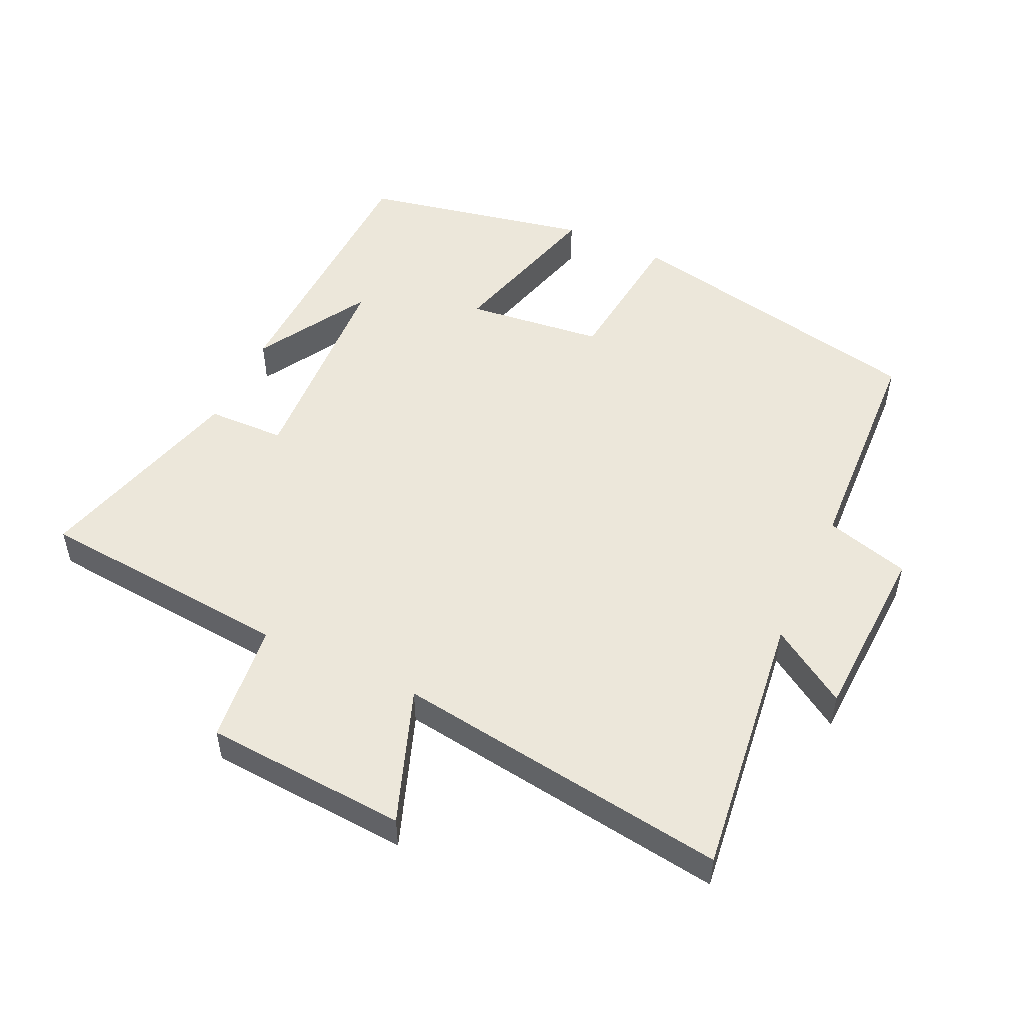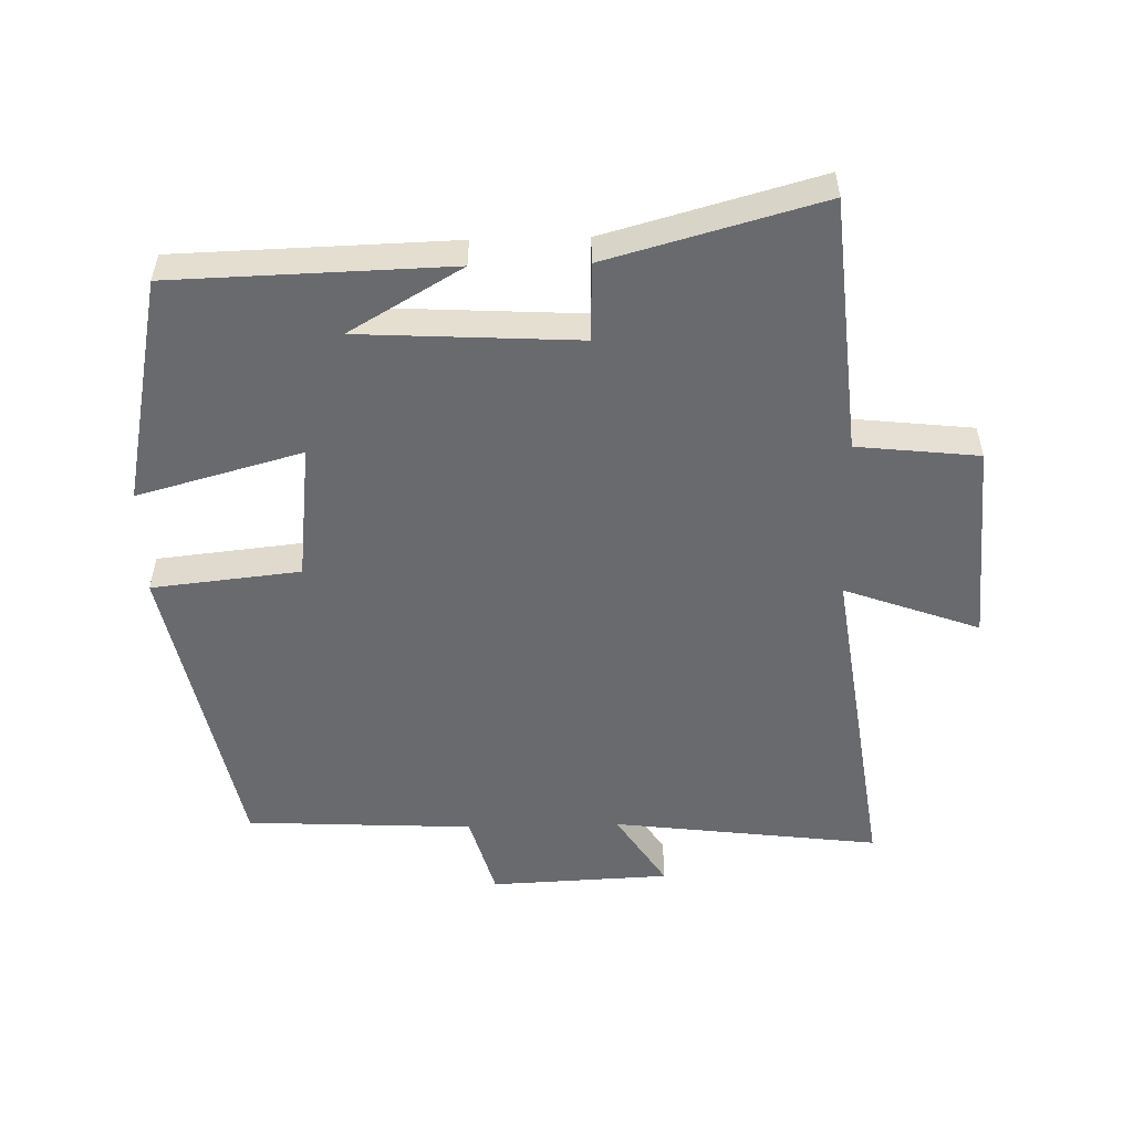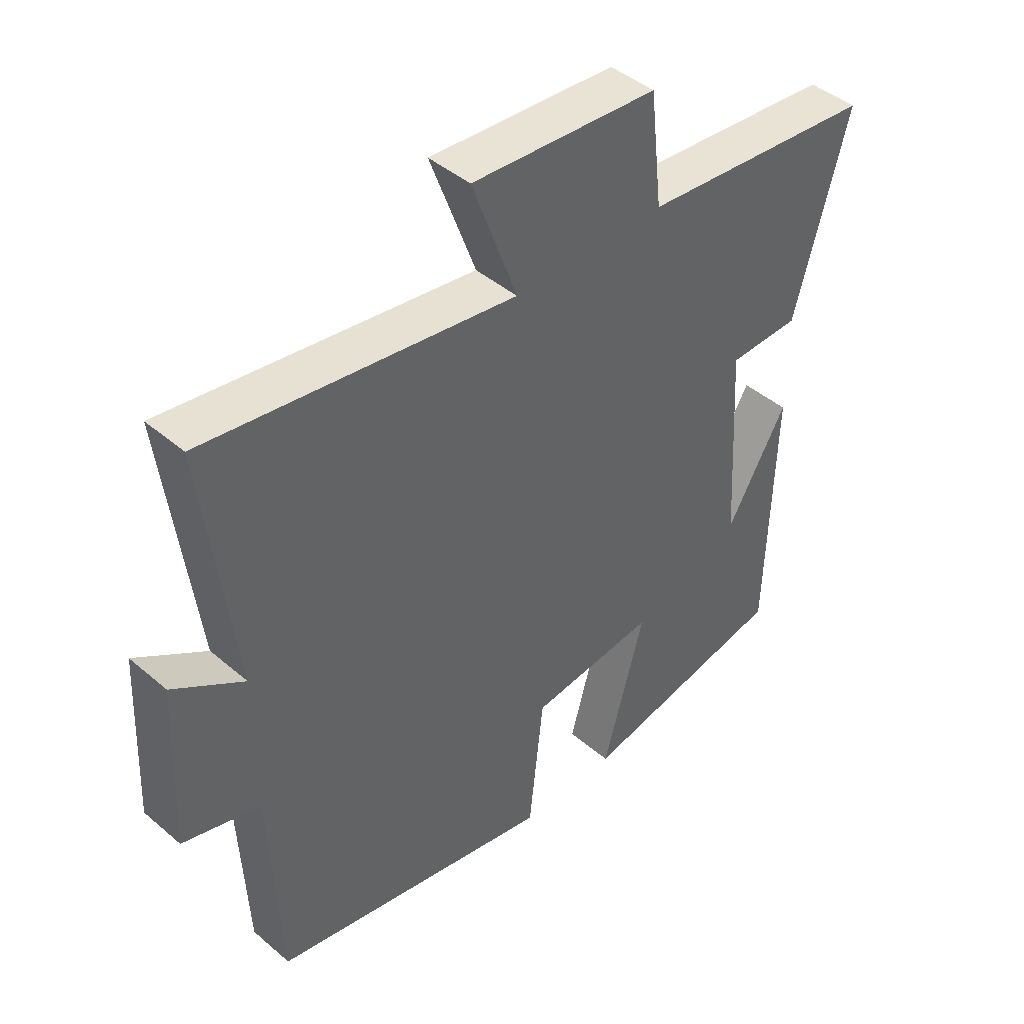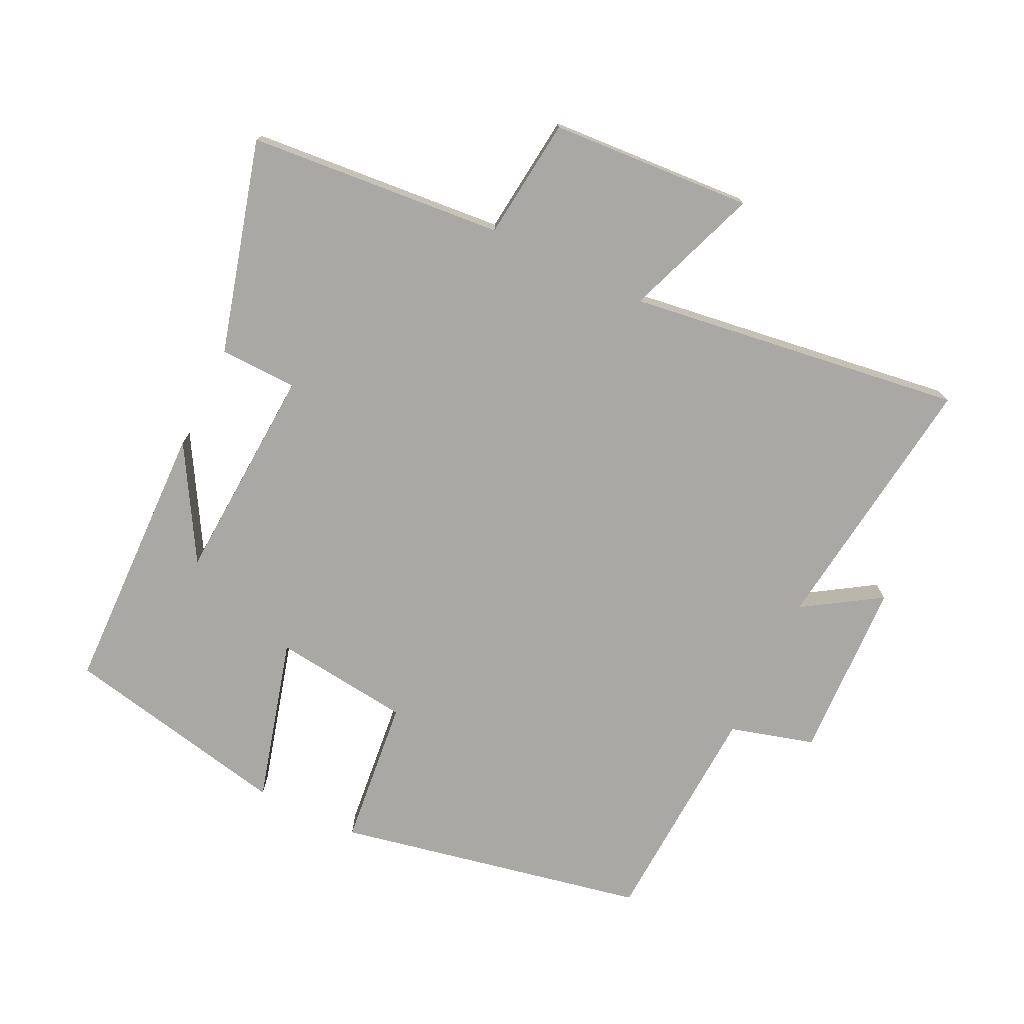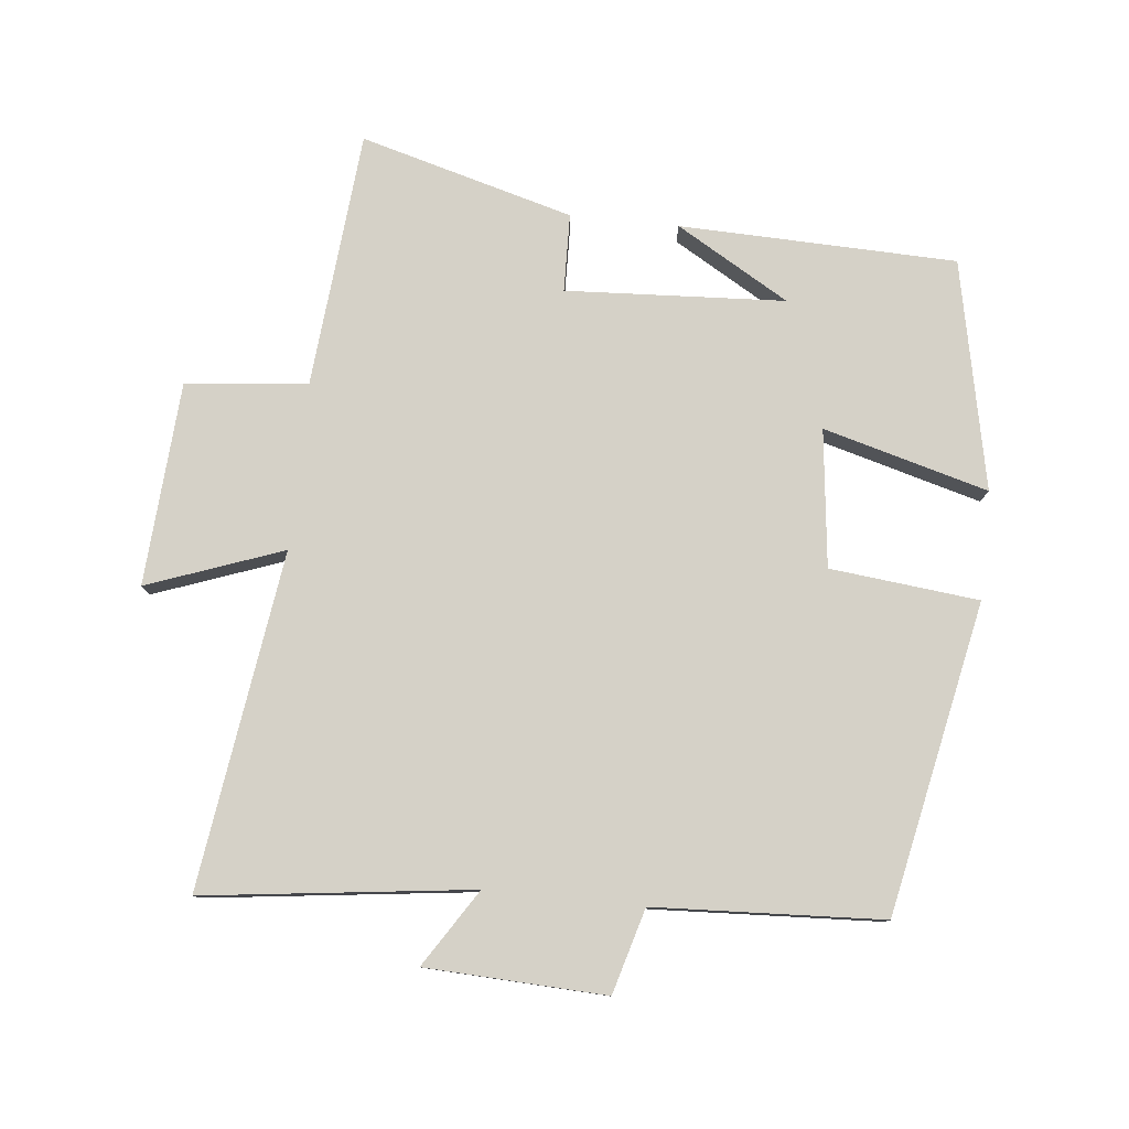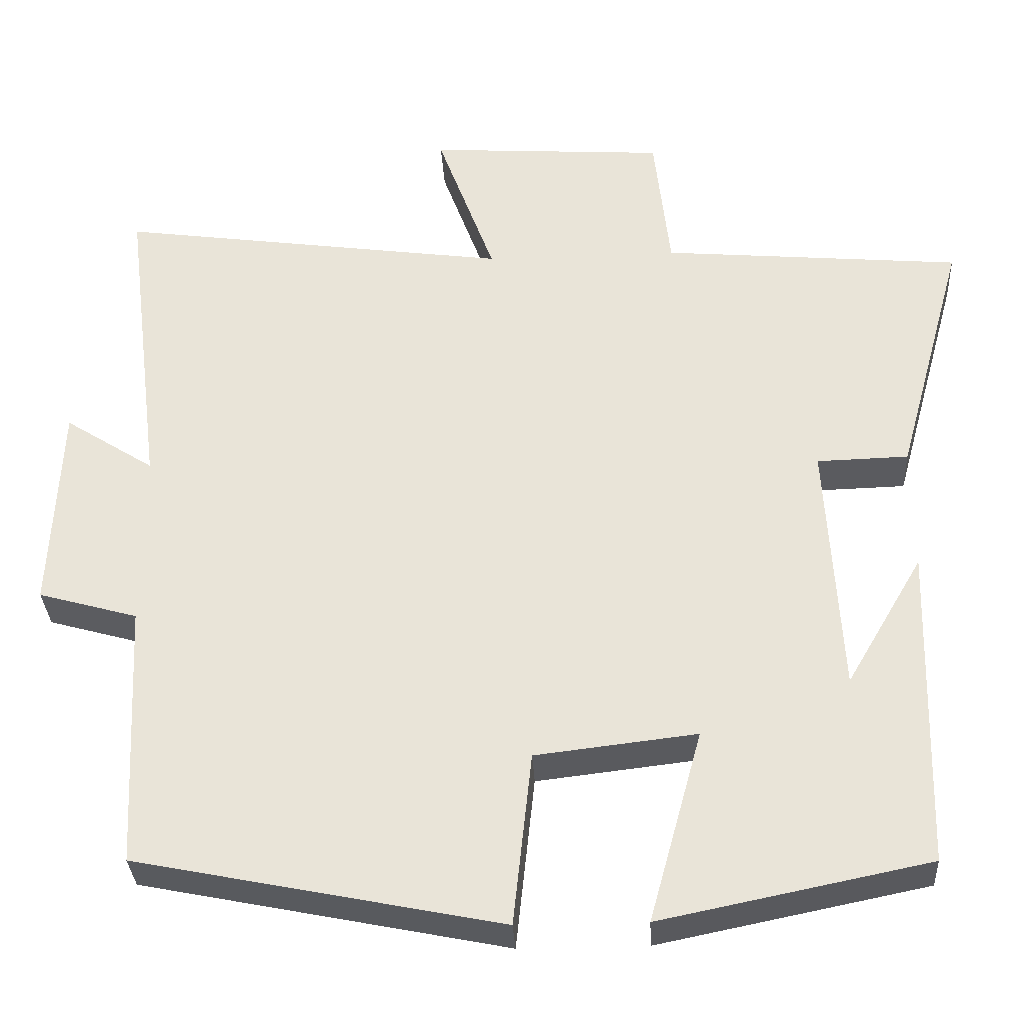
<metadata>
{"format":"obj","ext":"obj","renderer":"f3d","projection":"perspective","resolution":1024,"background":"white","views":[{"elev":51.3,"azim":25.1,"up":"+Y"},{"elev":-53.0,"azim":-88.6,"up":"+Y"},{"elev":43.6,"azim":135.1,"up":"+Z"},{"elev":-75.0,"azim":-25.9,"up":"+Y"},{"elev":79.0,"azim":95.9,"up":"+Y"},{"elev":-32.9,"azim":-176.9,"up":"+Z"}]}
</metadata>
<code>
v -0.588 0.07 0.466
v -0.204 0.07 0.5
v -0.184 0.07 0.683
v 0.12 0.07 0.703
v 0.046 0.07 0.5
v 0.55 0.07 0.571
v 0.5 0.07 0.169
v 0.615 0.07 0.243
v 0.627 0.07 -0.027
v 0.5 0.07 -0.063
v 0.483 0.07 -0.405
v 0.017 0.07 -0.5
v -0.007 0.07 -0.277
v -0.213 0.07 -0.253
v -0.145 0.07 -0.5
v -0.488 0.07 -0.43
v -0.5 0.07 -0.015
v -0.401 0.07 -0.184
v -0.383 0.07 0.144
v -0.5 0.07 0.147
v -0.588 0 0.466
v -0.204 0 0.5
v -0.184 0 0.683
v 0.12 0 0.703
v 0.046 0 0.5
v 0.55 0 0.571
v 0.5 0 0.169
v 0.615 0 0.243
v 0.627 0 -0.027
v 0.5 0 -0.063
v 0.483 0 -0.405
v 0.017 0 -0.5
v -0.007 0 -0.277
v -0.213 0 -0.253
v -0.145 0 -0.5
v -0.488 0 -0.43
v -0.5 0 -0.015
v -0.401 0 -0.184
v -0.383 0 0.144
v -0.5 0 0.147
f 19 20 1 2
f 18 19 2
f 16 17 18
f 14 15 16 18
f 13 14 18 2
f 10 11 12 13
f 10 13 2 3
f 7 8 9 10
f 5 6 7
f 5 7 10
f 3 4 5
f 3 5 10
f 22 21 40 39
f 22 39 38
f 38 37 36
f 38 36 35 34
f 22 38 34 33
f 33 32 31 30
f 23 22 33 30
f 30 29 28 27
f 27 26 25
f 30 27 25
f 25 24 23
f 30 25 23
f 1 21 22 2
f 2 22 23 3
f 3 23 24 4
f 4 24 25 5
f 5 25 26 6
f 6 26 27 7
f 7 27 28 8
f 8 28 29 9
f 9 29 30 10
f 10 30 31 11
f 11 31 32 12
f 12 32 33 13
f 13 33 34 14
f 14 34 35 15
f 15 35 36 16
f 16 36 37 17
f 17 37 38 18
f 18 38 39 19
f 19 39 40 20
f 20 40 21 1

</code>
